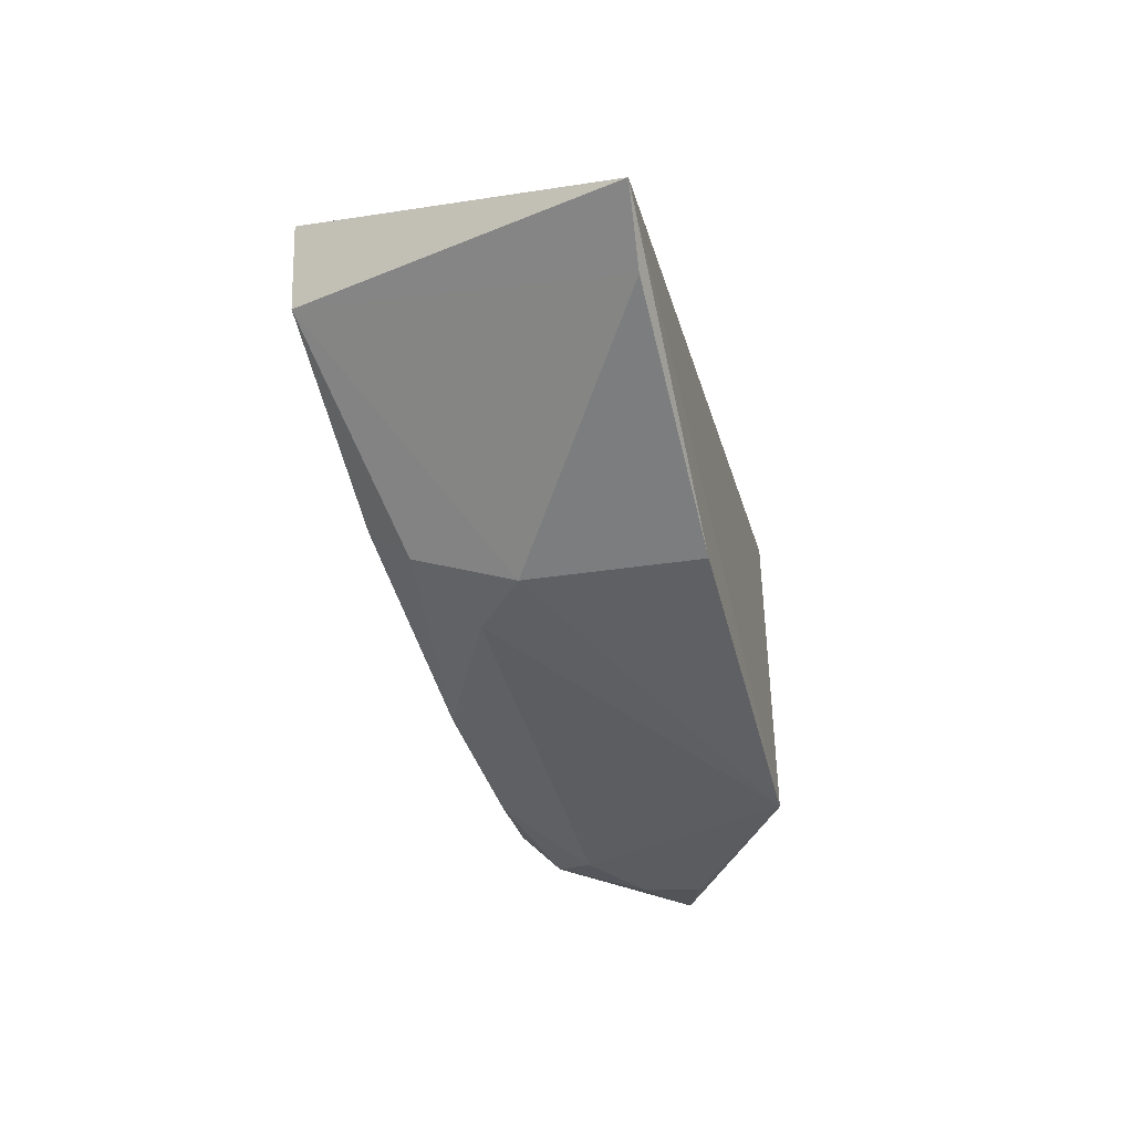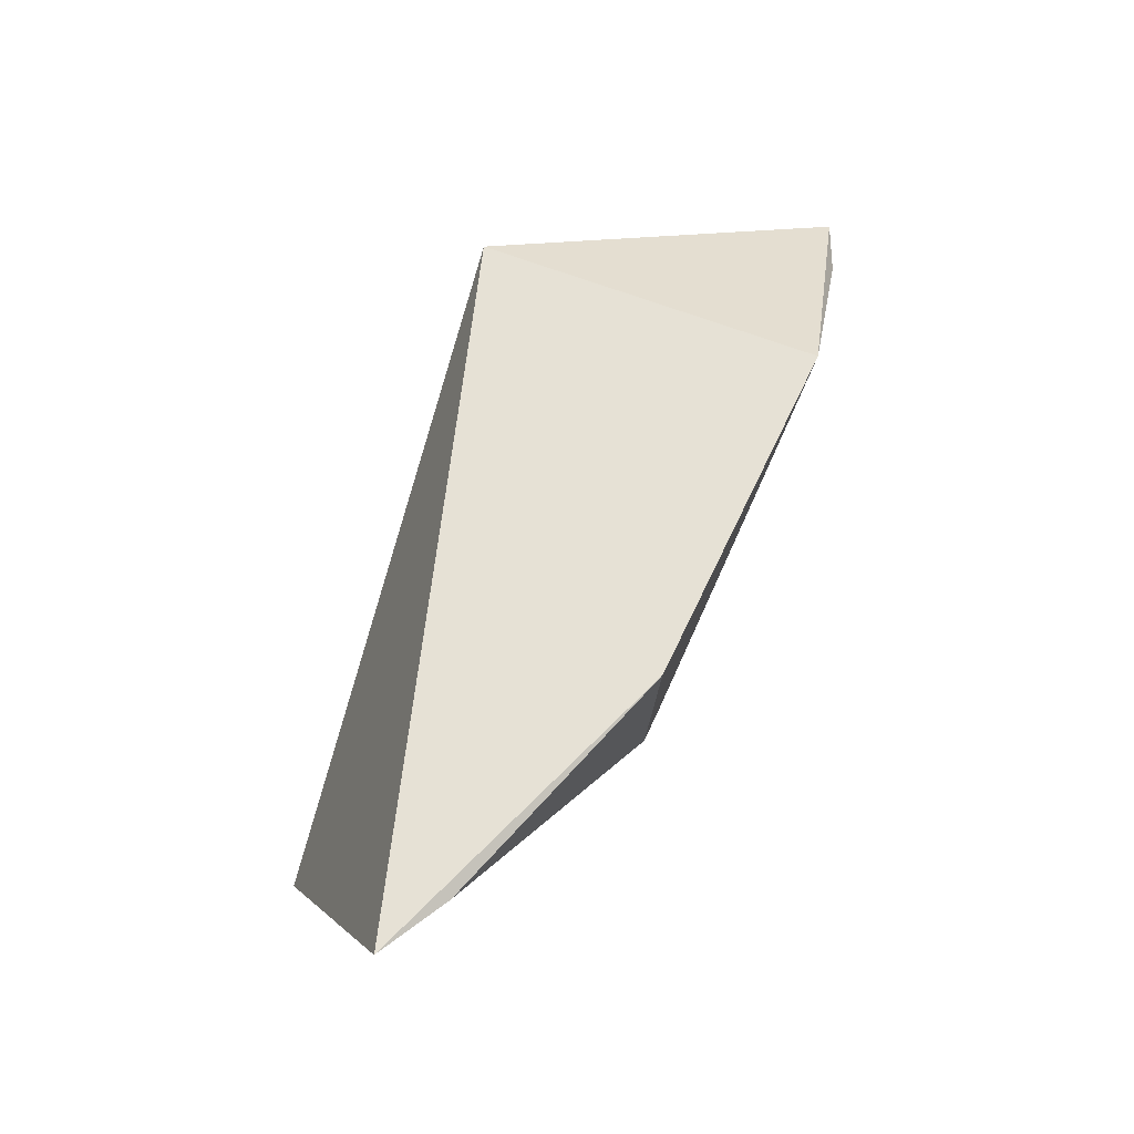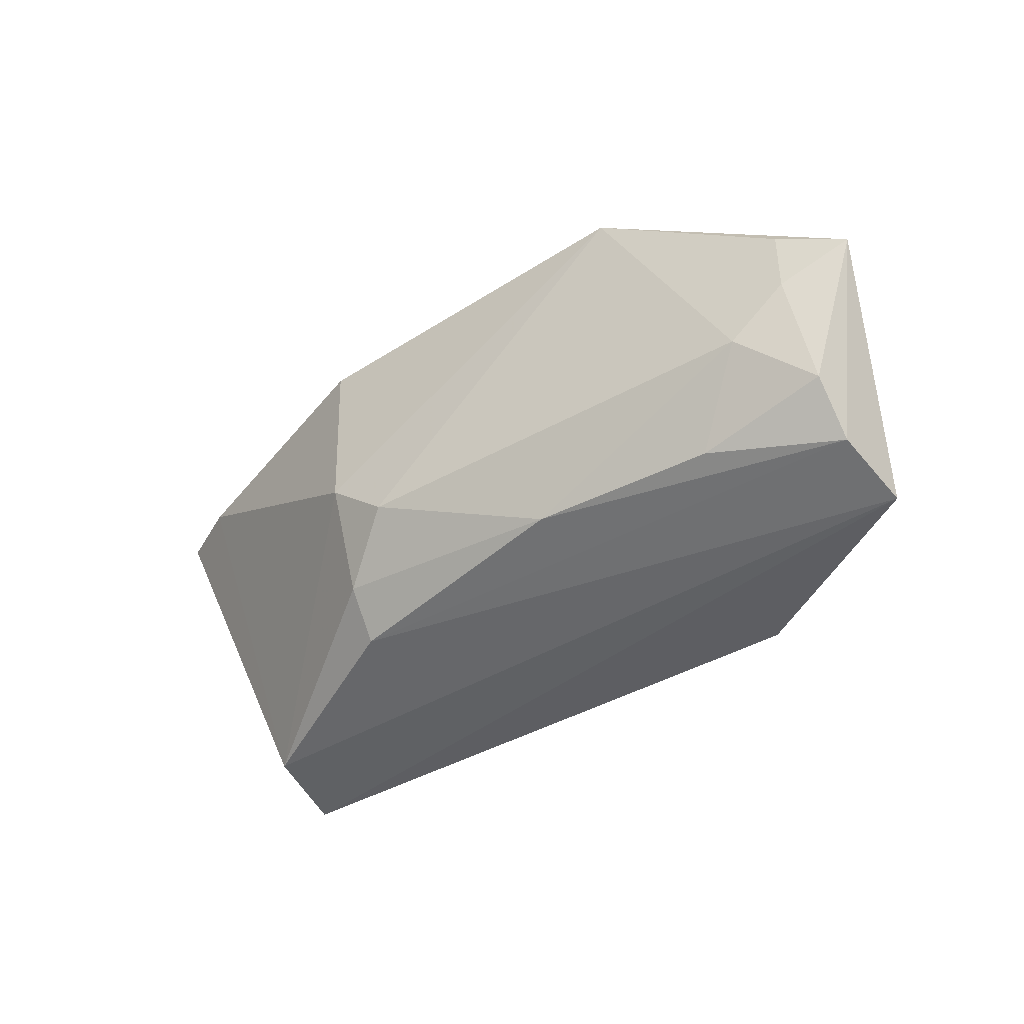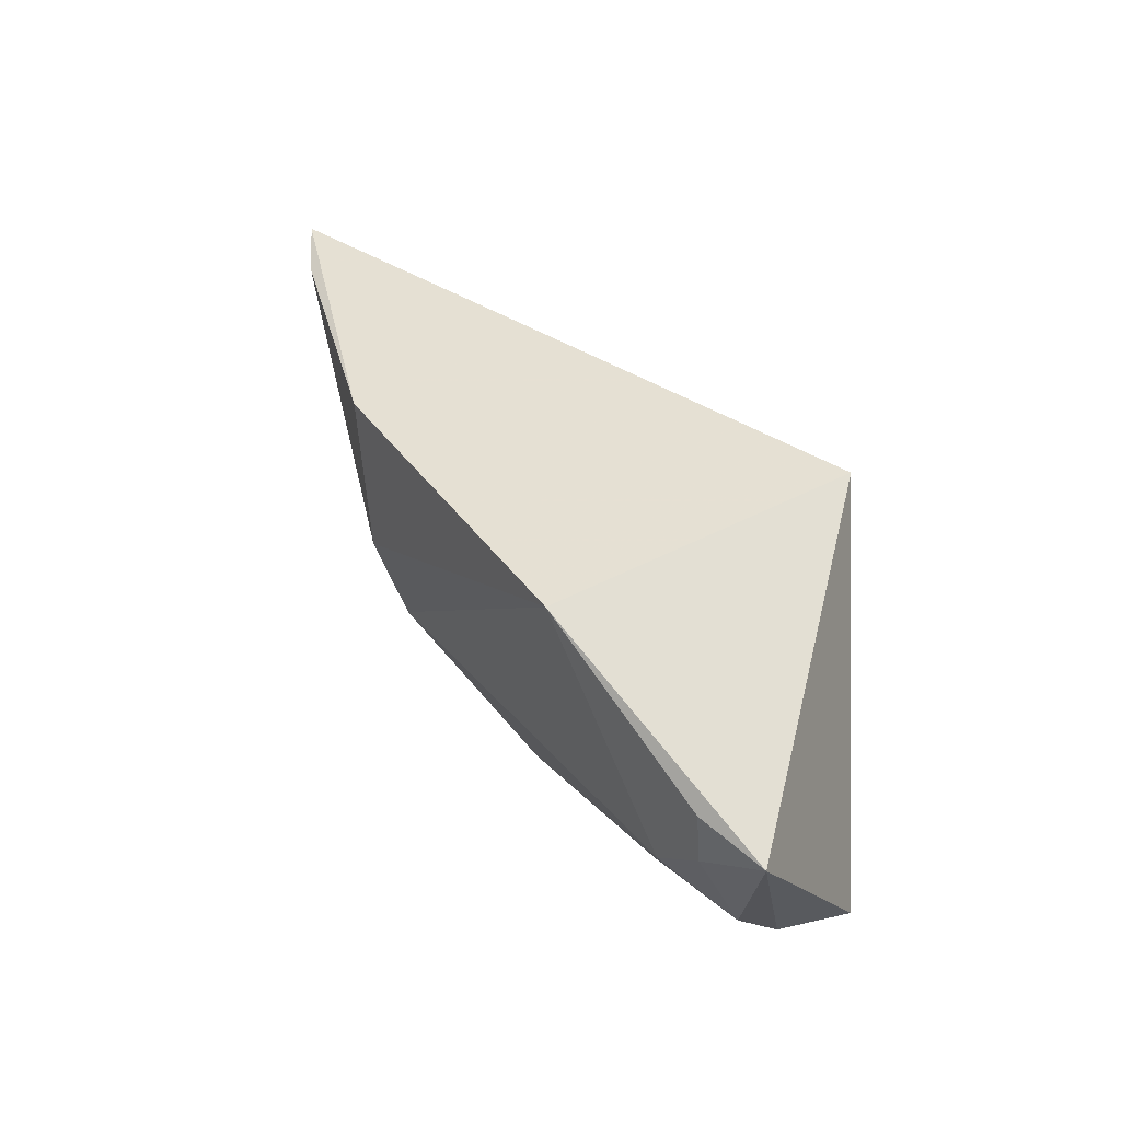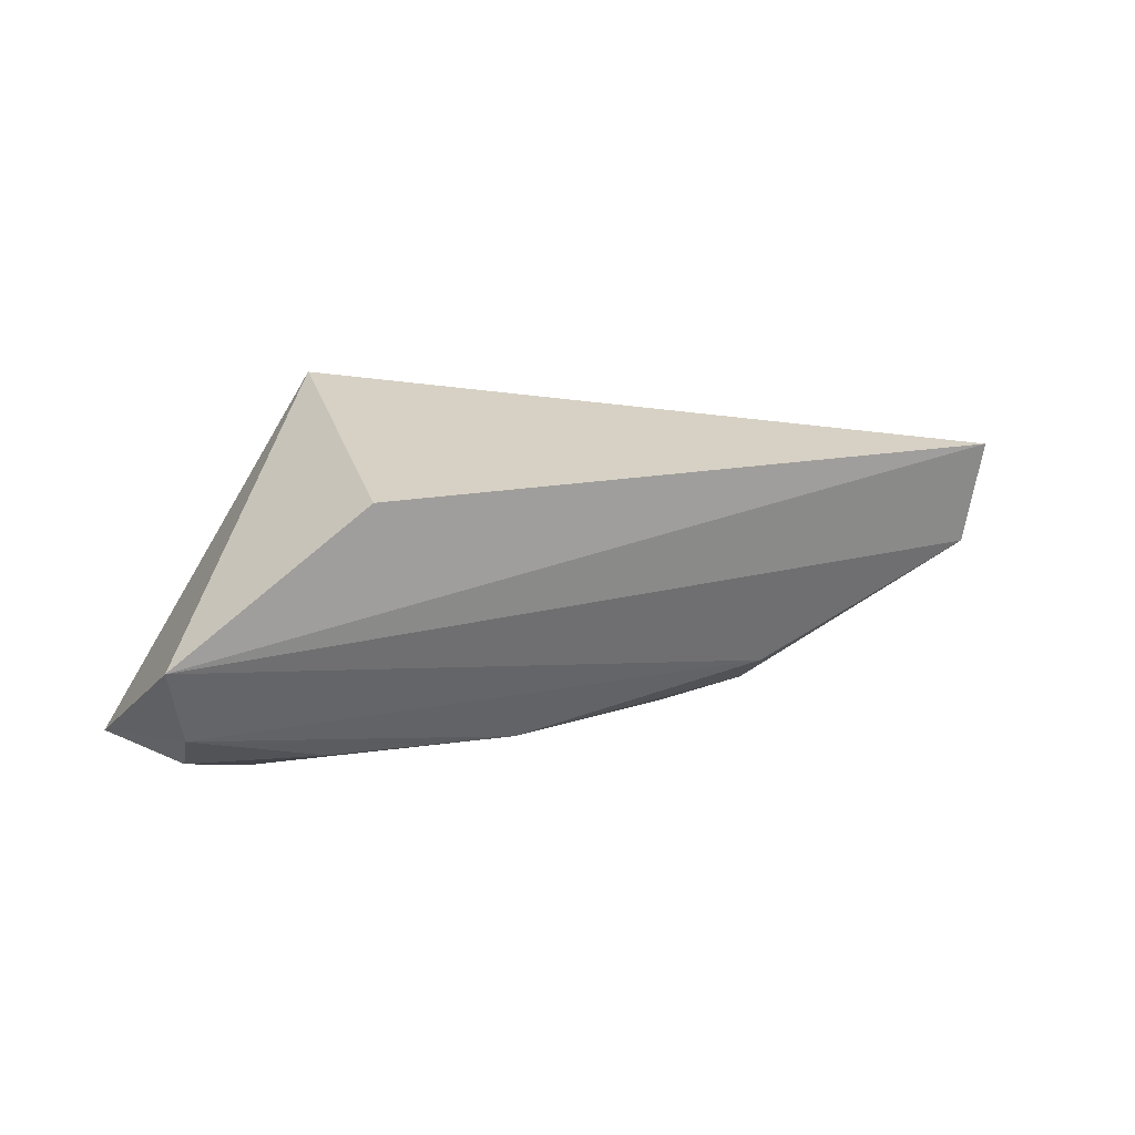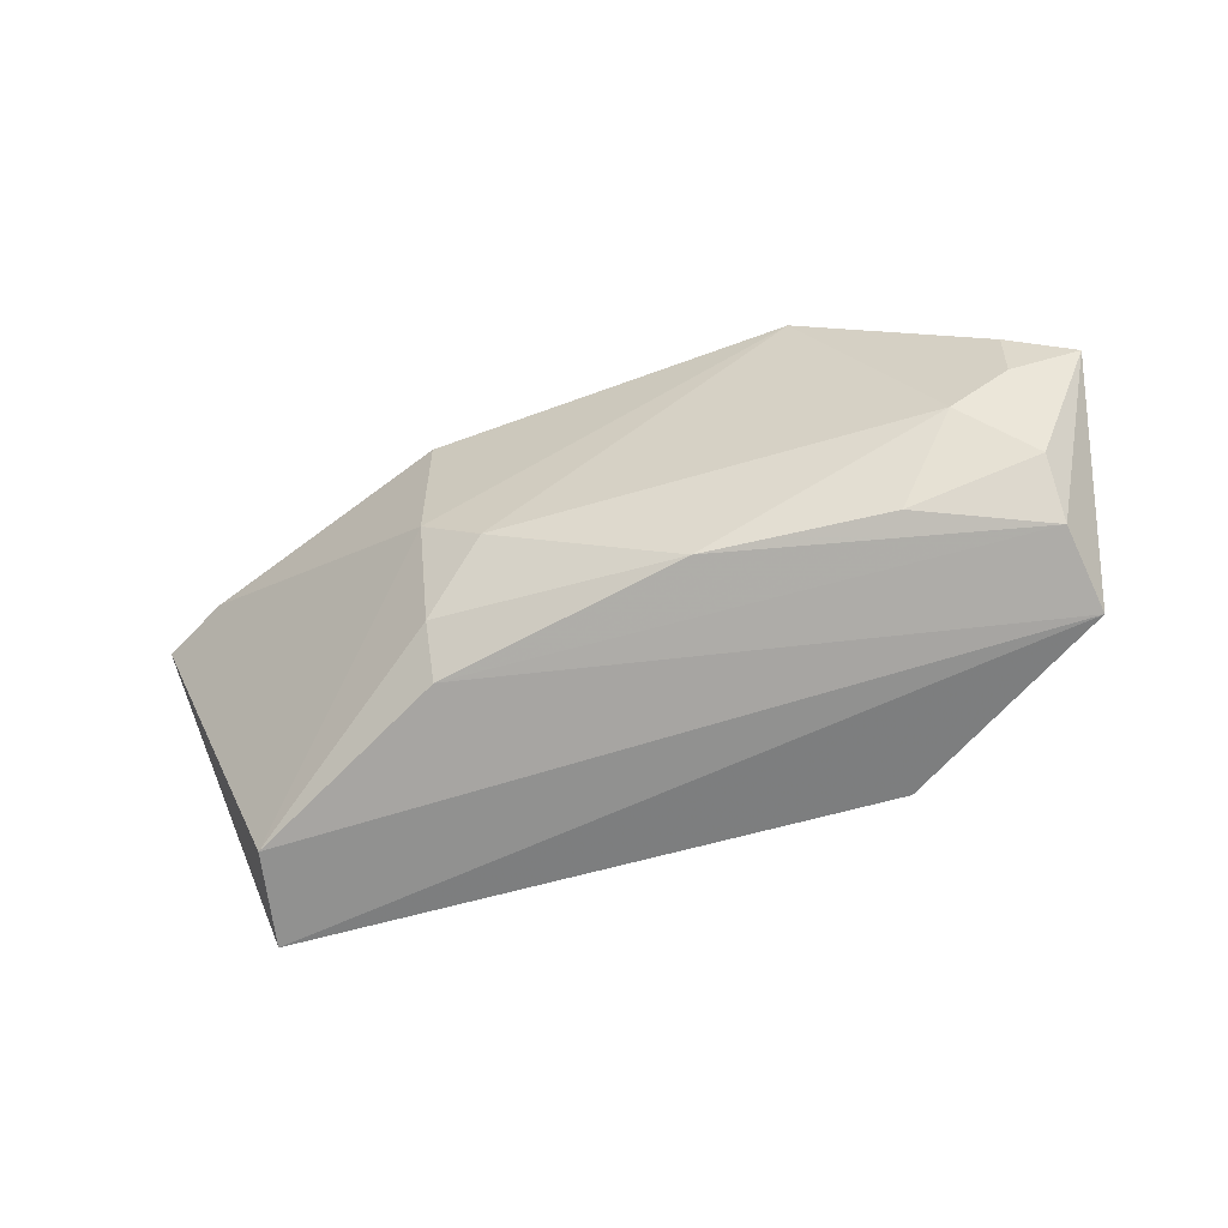
<metadata>
{"format":"obj","ext":"obj","renderer":"f3d","projection":"perspective","resolution":1024,"background":"white","views":[{"elev":-40.7,"azim":-75.4,"up":"+Y"},{"elev":64.8,"azim":-69.1,"up":"+Z"},{"elev":-45.5,"azim":32.2,"up":"+Z"},{"elev":37.6,"azim":54.6,"up":"+Z"},{"elev":26.5,"azim":163.4,"up":"+Y"},{"elev":-66.1,"azim":15.9,"up":"+Z"}]}
</metadata>
<code>
v 0.001448 -0.01879 0.00802
v 0.006985 -0.02551 0.004779
v 0.001459 -0.01884 0.0006266
v -0.01178 -0.01907 0.0003701
v -0.01422 -0.02287 0.008197
v -0.001451 -0.02491 0.0009559
v 0.005844 -0.02184 0.0002982
v 0.001406 -0.02664 0.008017
v -0.006913 -0.0247 0.001673
v 0.005541 -0.0248 0.001686
v -0.01142 -0.02131 0.0003653
v -0.006853 -0.02602 0.008063
v -0.005529 -0.02572 0.00287
v 0.005546 -0.02368 0.0006859
v 0.004053 -0.02577 0.002832
v -0.006978 -0.02377 0.000704
v -0.006873 -0.02577 0.004069
v 0.002639 -0.02469 0.0009928
v 0.005403 -0.02582 0.003902
v -0.01267 -0.02379 0.008022
v 0.005496 -0.026 0.005301
f 1 3 4
f 5 1 4
f 7 1 2
f 7 3 1
f 7 4 3
f 8 2 1
f 8 1 5
f 11 4 7
f 11 5 4
f 12 8 5
f 13 9 6
f 14 7 2
f 14 2 10
f 15 8 13
f 15 13 6
f 16 11 7
f 16 6 9
f 16 9 11
f 16 14 6
f 16 7 14
f 17 11 9
f 17 9 13
f 17 13 8
f 17 8 12
f 18 14 10
f 18 6 14
f 18 15 6
f 18 10 15
f 19 15 10
f 19 10 2
f 19 8 15
f 20 5 11
f 20 11 17
f 20 17 12
f 20 12 5
f 21 19 2
f 21 2 8
f 21 8 19

</code>
